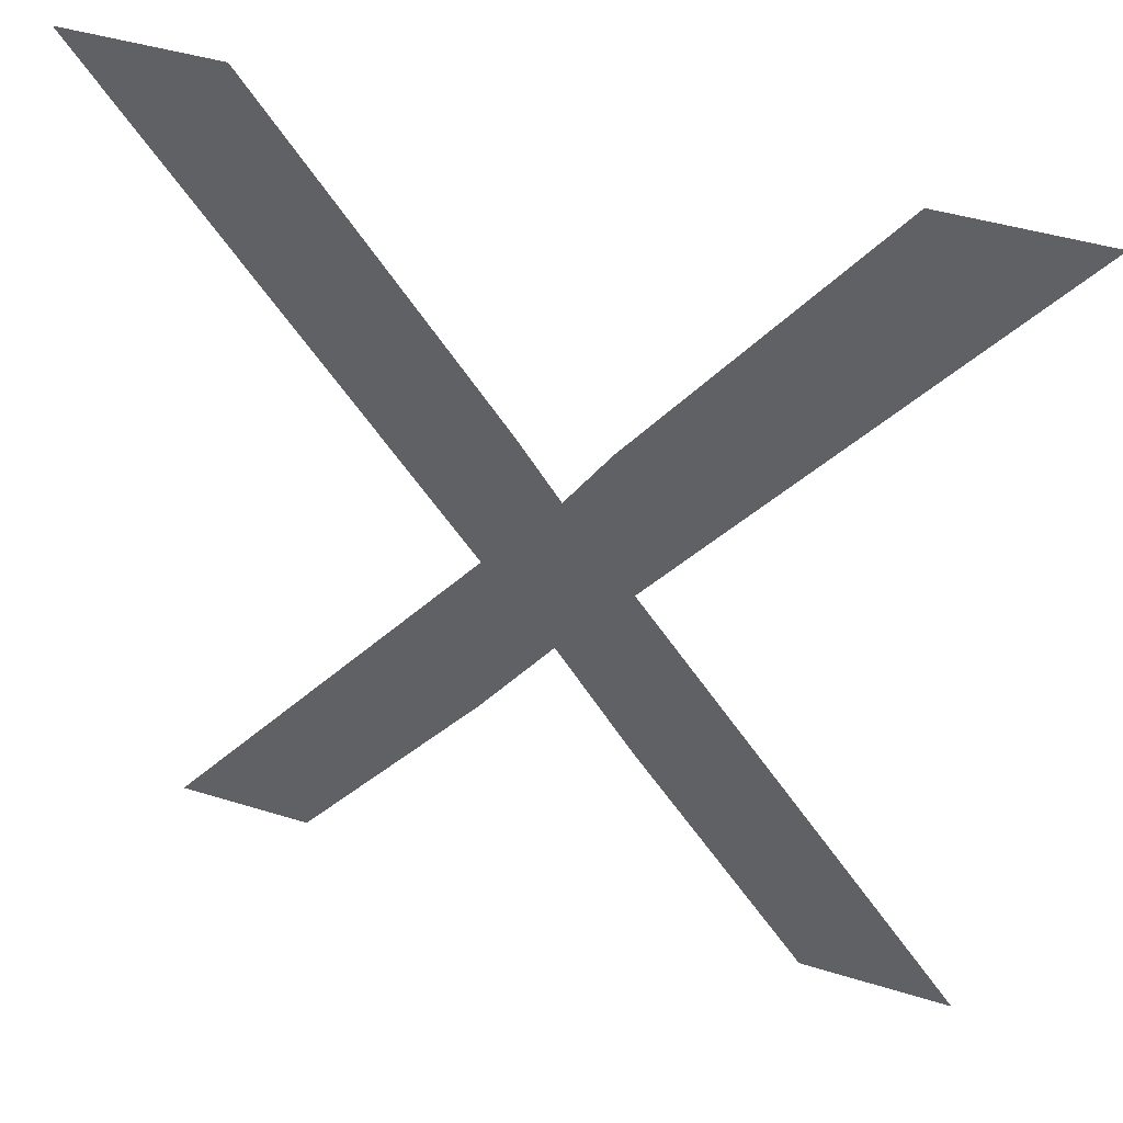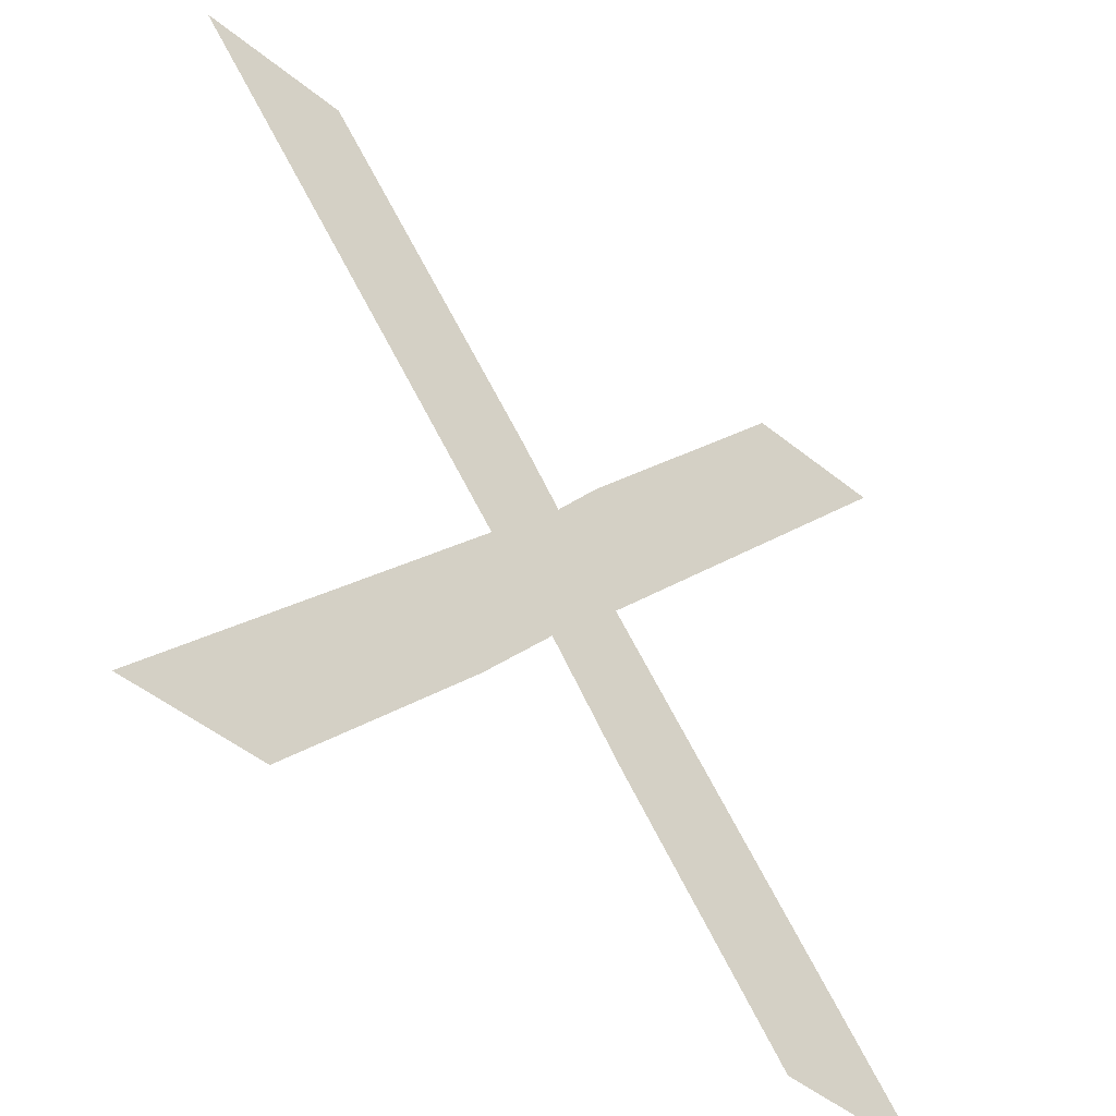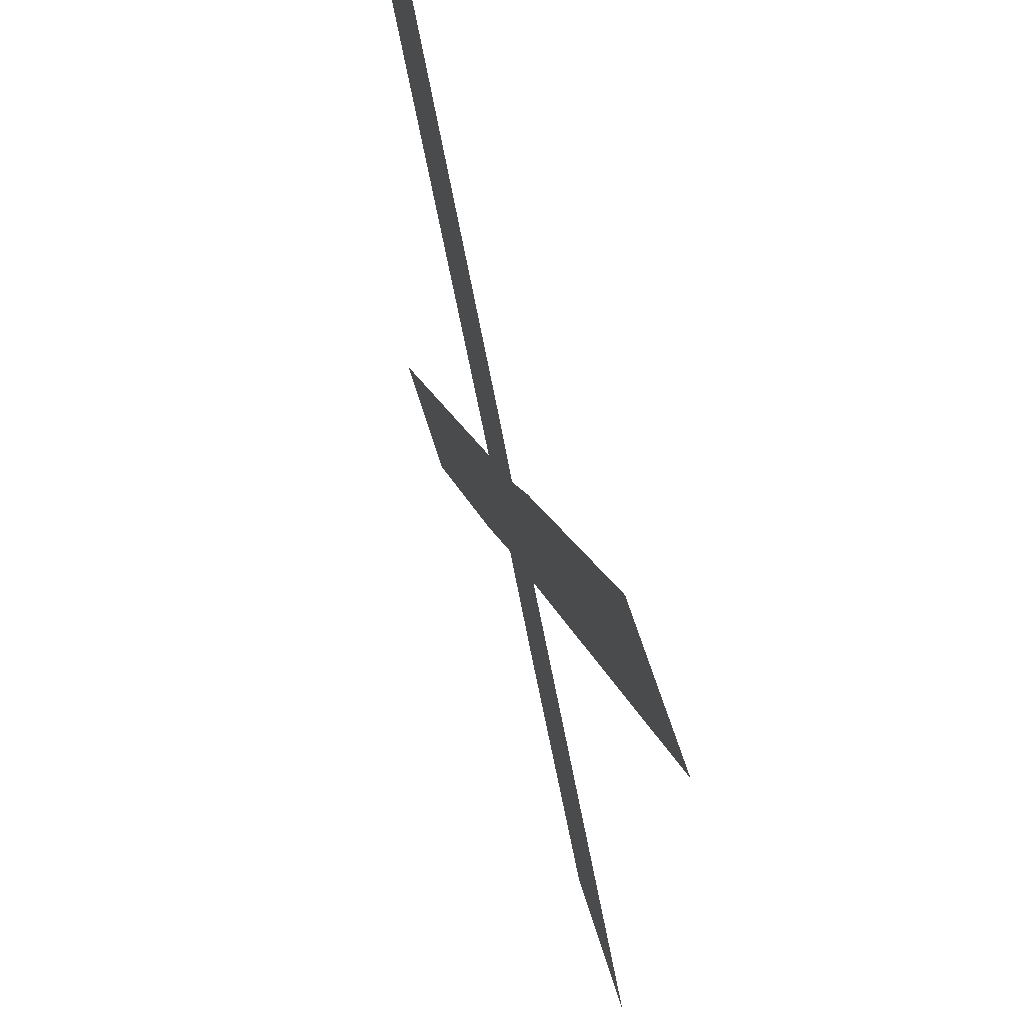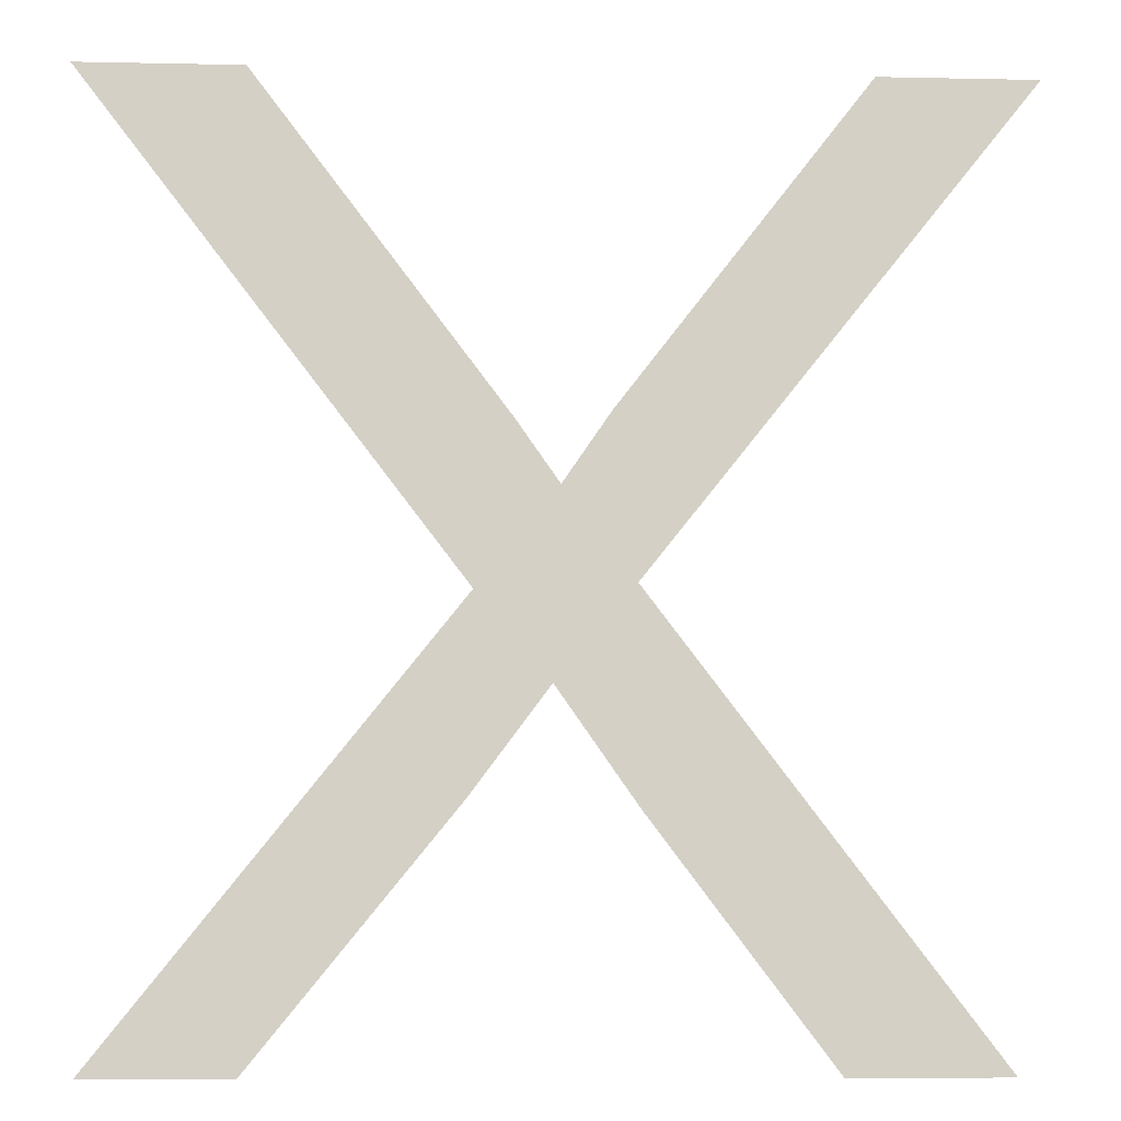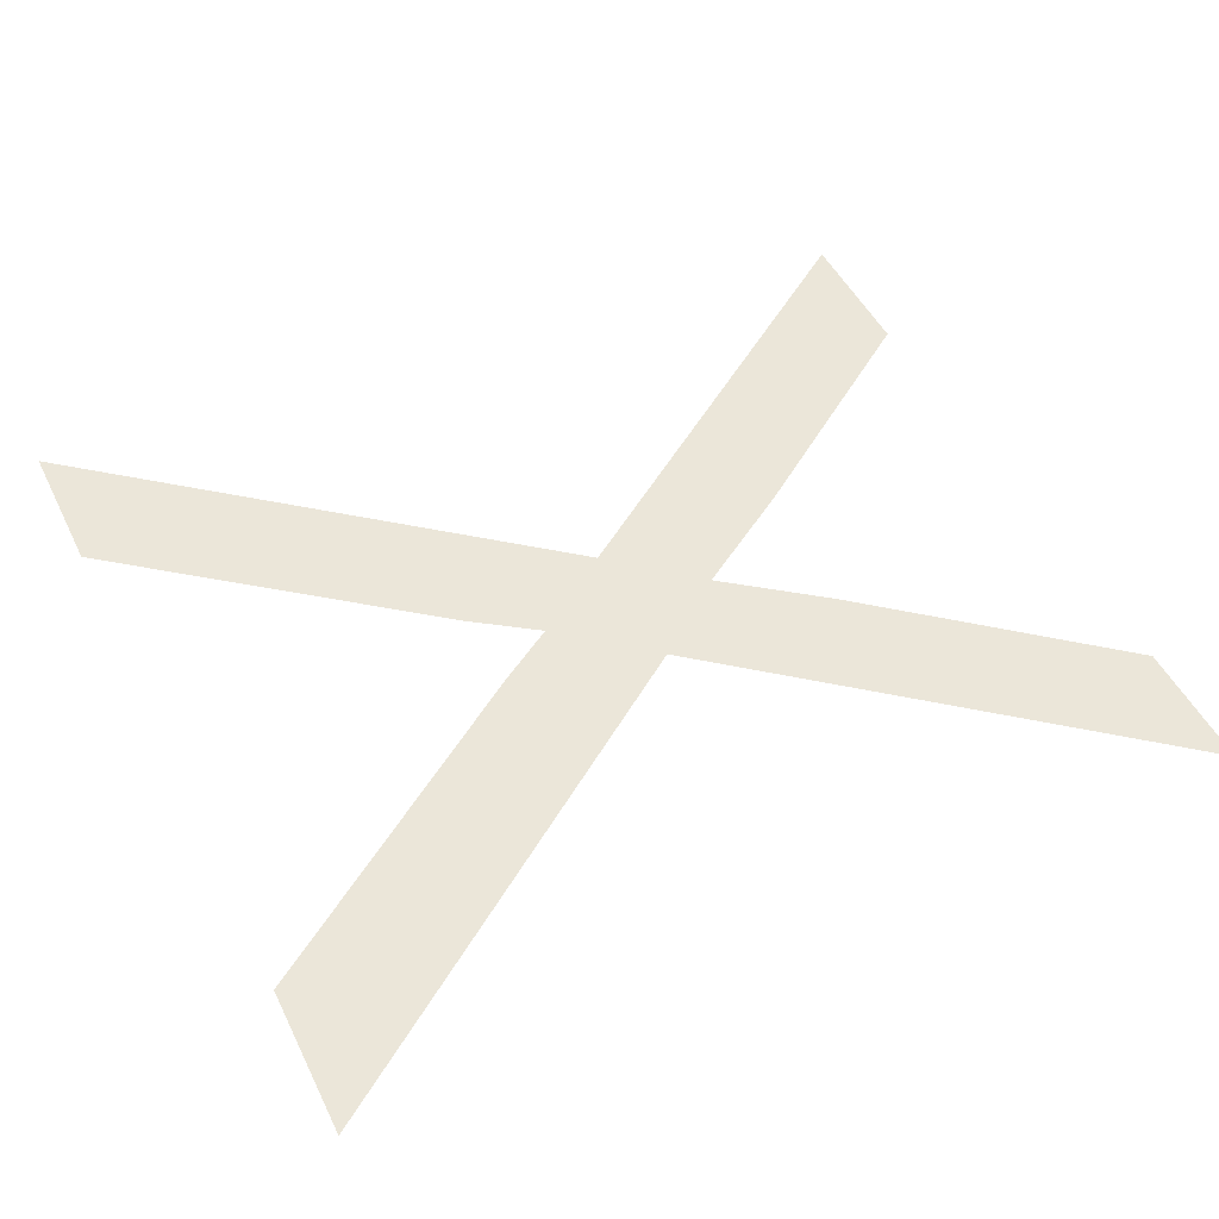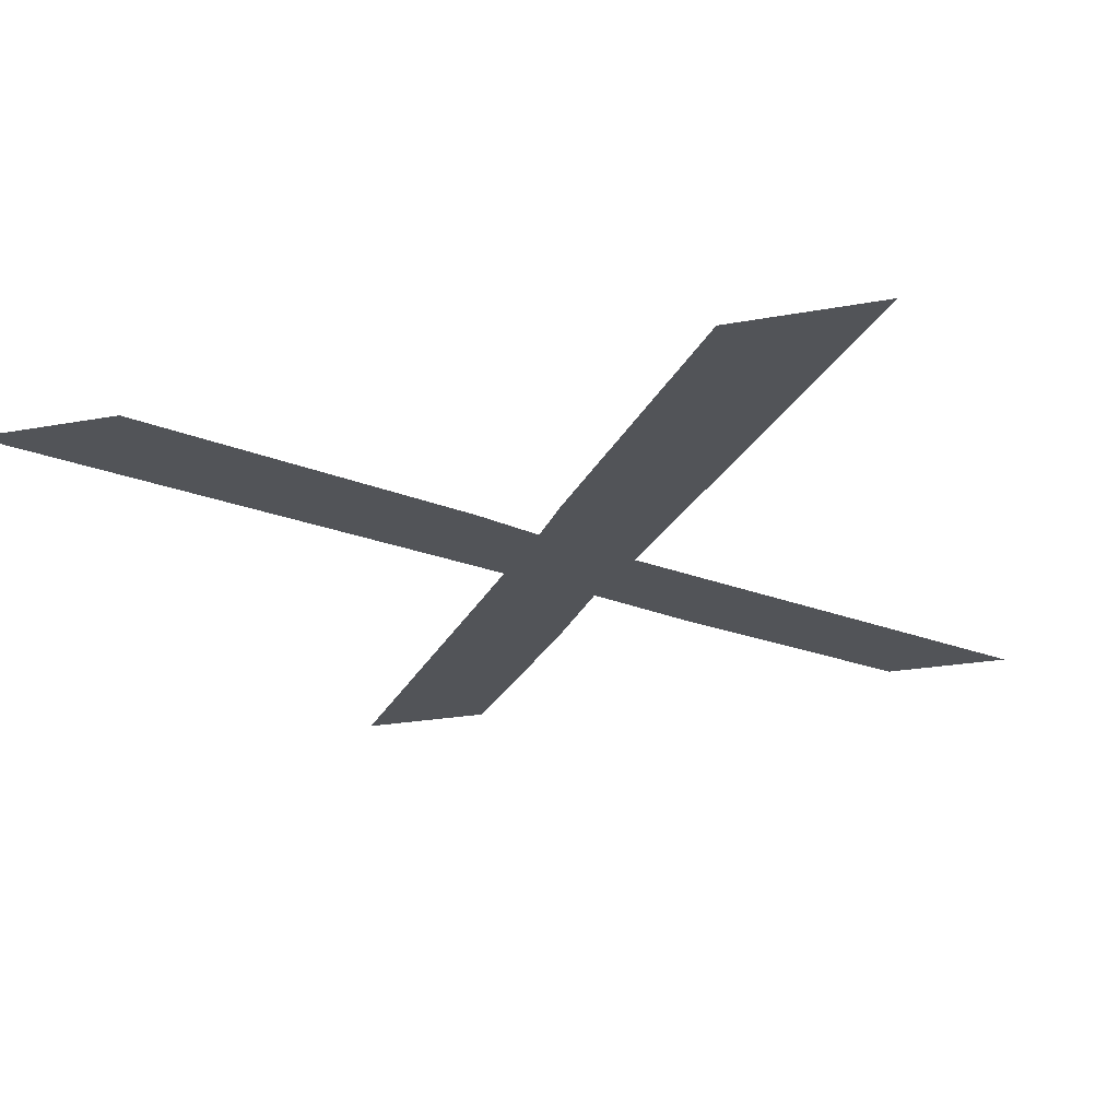
<metadata>
{"format":"obj","ext":"obj","renderer":"f3d","projection":"perspective","resolution":1024,"background":"white","views":[{"elev":42.6,"azim":-159.6,"up":"+Z"},{"elev":-50.0,"azim":138.5,"up":"+Z"},{"elev":65.4,"azim":-107.3,"up":"+Z"},{"elev":-8.8,"azim":176.7,"up":"+Z"},{"elev":47.1,"azim":65.1,"up":"+Y"},{"elev":-23.1,"azim":17.5,"up":"+Y"}]}
</metadata>
<code>
o #ID408
v -0.297 0.01125 0.1077
v -0.2991 0.01125 0.1121
v -0.3005 0.01125 0.1121
v -0.2968 0.01125 0.1091
v -0.2987 0.01125 0.1036
v -0.3001 0.01125 0.1036
v -0.297 0.01125 0.1058
v -0.2963 0.01125 0.1068
v -0.2964 0.01125 0.1085
v -0.296 0.01125 0.1091
v -0.2956 0.01125 0.1058
v -0.2956 0.01125 0.1076
v -0.2924 0.01125 0.1036
v -0.2937 0.01125 0.1036
v -0.2937 0.01125 0.1121
v -0.2922 0.01125 0.1121
v -0.2922 0.01125 0.1121
v -0.2956 0.01125 0.1076
v -0.2937 0.01125 0.1121
v -0.296 0.01125 0.1091
v -0.2937 0.01125 0.1036
v -0.2956 0.01125 0.1058
v -0.2924 0.01125 0.1036
v -0.2963 0.01125 0.1068
v -0.2964 0.01125 0.1085
v -0.2968 0.01125 0.1091
v -0.297 0.01125 0.1077
v -0.297 0.01125 0.1058
v -0.2987 0.01125 0.1036
v -0.3001 0.01125 0.1036
v -0.2991 0.01125 0.1121
v -0.3005 0.01125 0.1121
f 1 2 3
f 2 1 4
f 5 1 6
f 1 5 7
f 1 7 8
f 1 8 4
f 4 8 9
f 9 8 10
f 10 8 11
f 10 11 12
f 12 11 13
f 13 11 14
f 12 15 10
f 15 12 16
f 17 18 19
f 20 19 18
f 21 22 23
f 23 22 18
f 18 22 20
f 22 24 20
f 20 24 25
f 25 24 26
f 26 24 27
f 24 28 27
f 28 29 27
f 30 27 29
f 26 27 31
f 32 31 27

</code>
